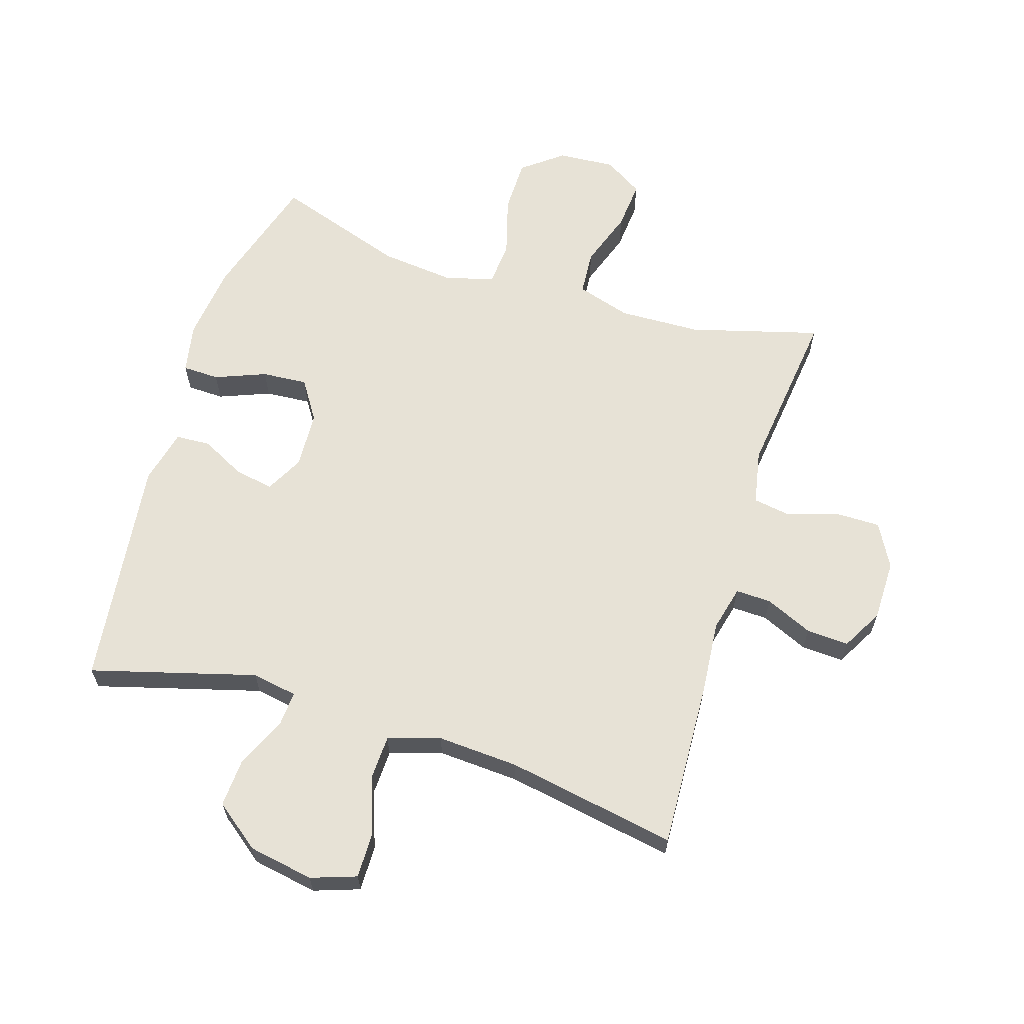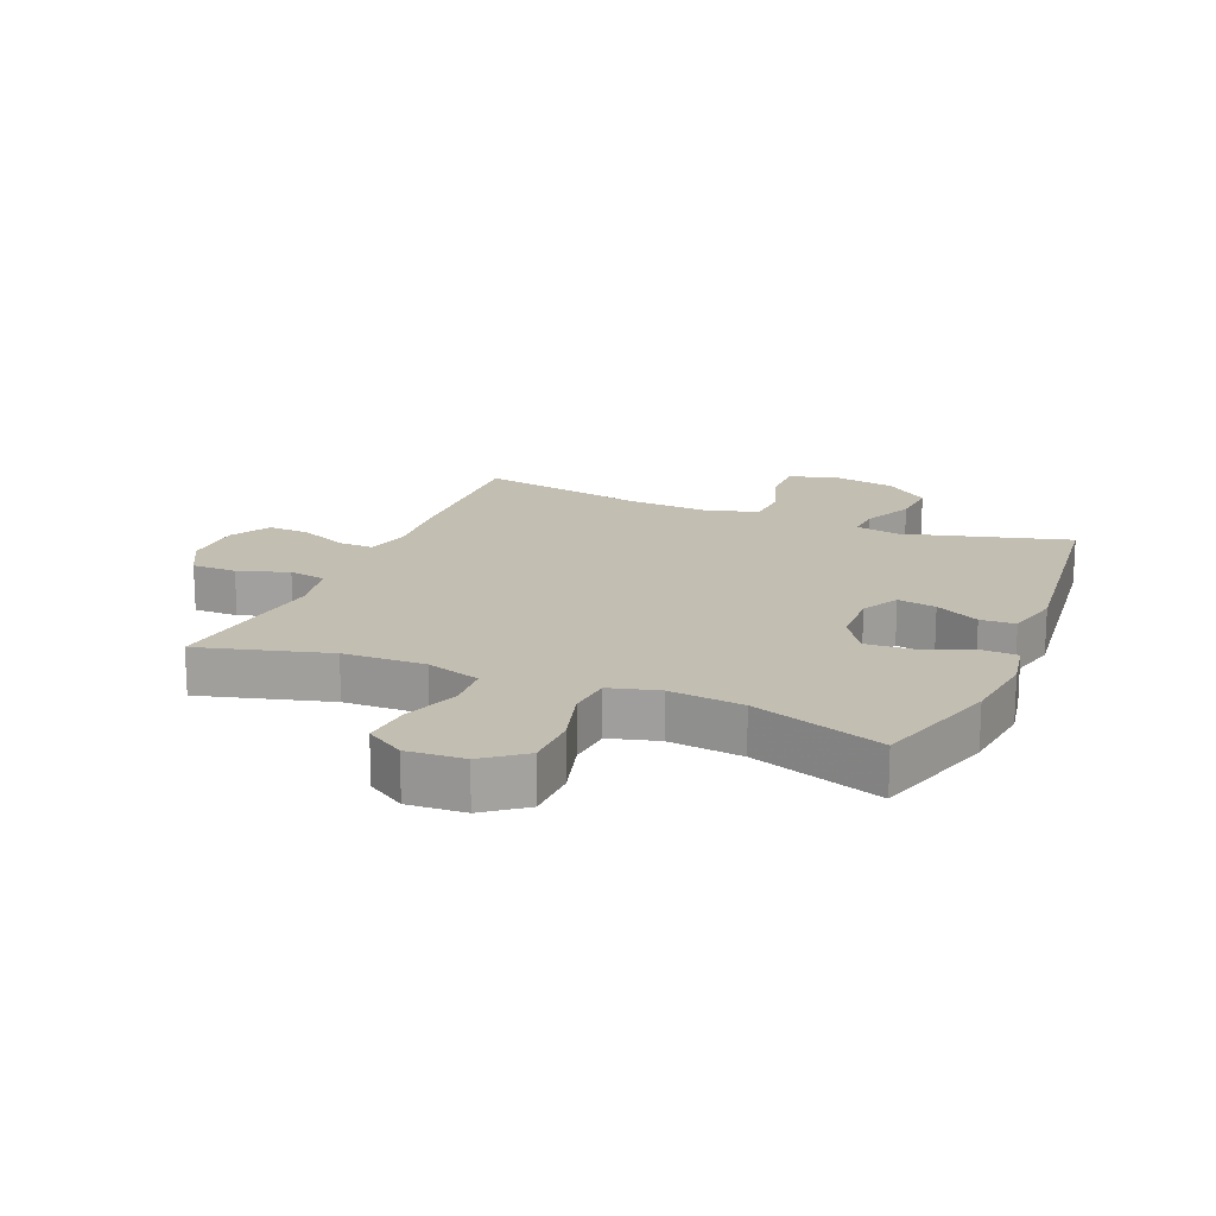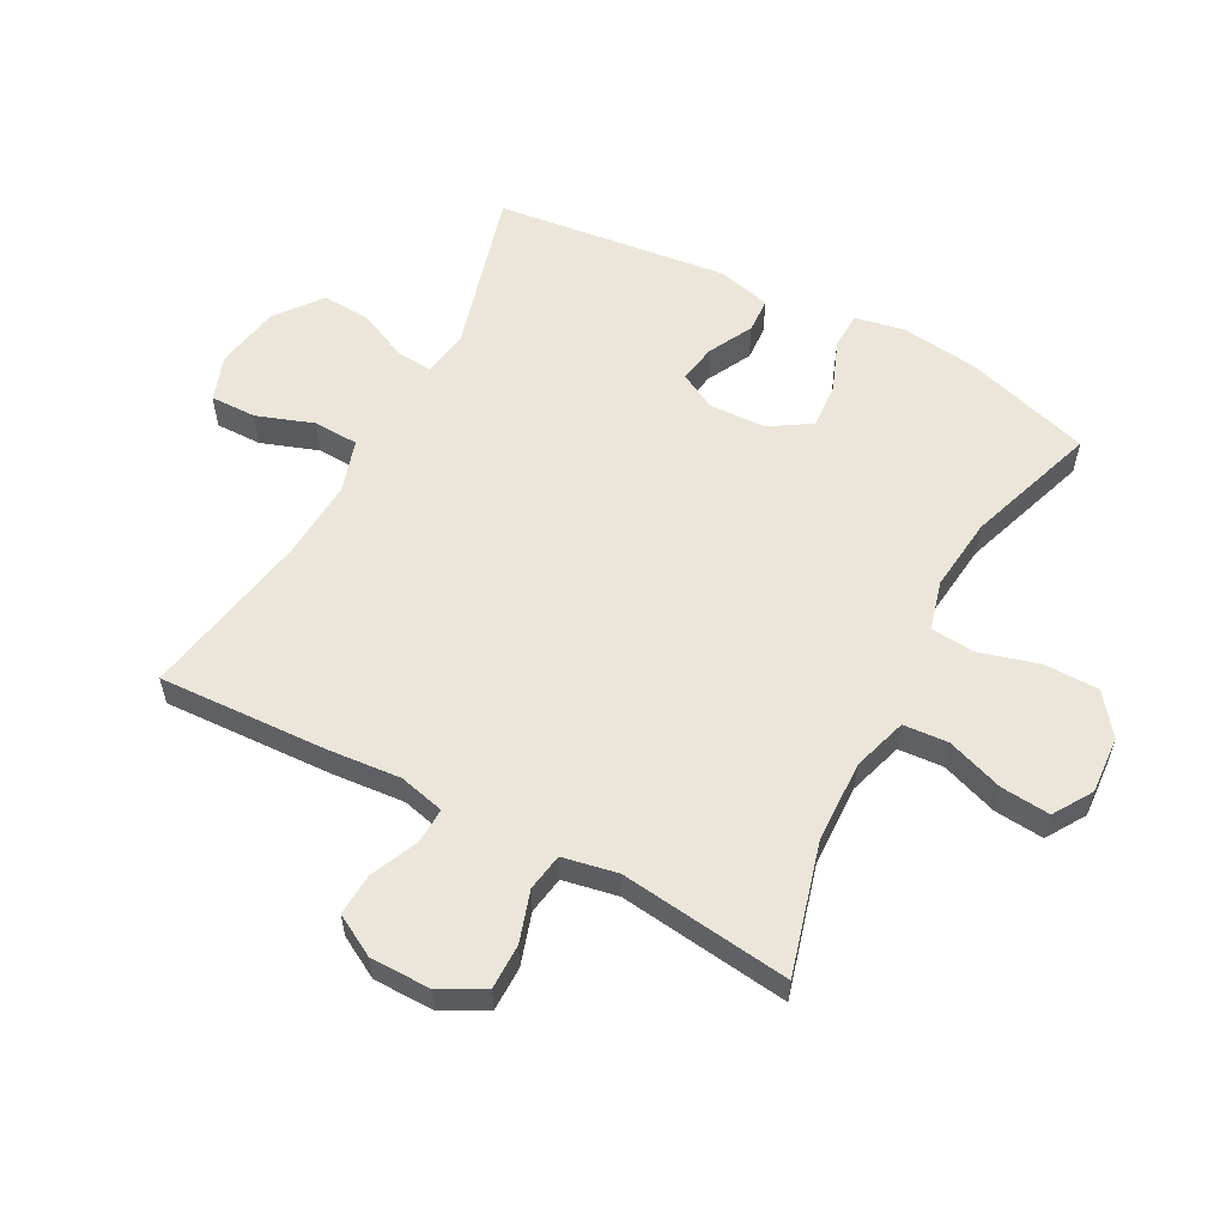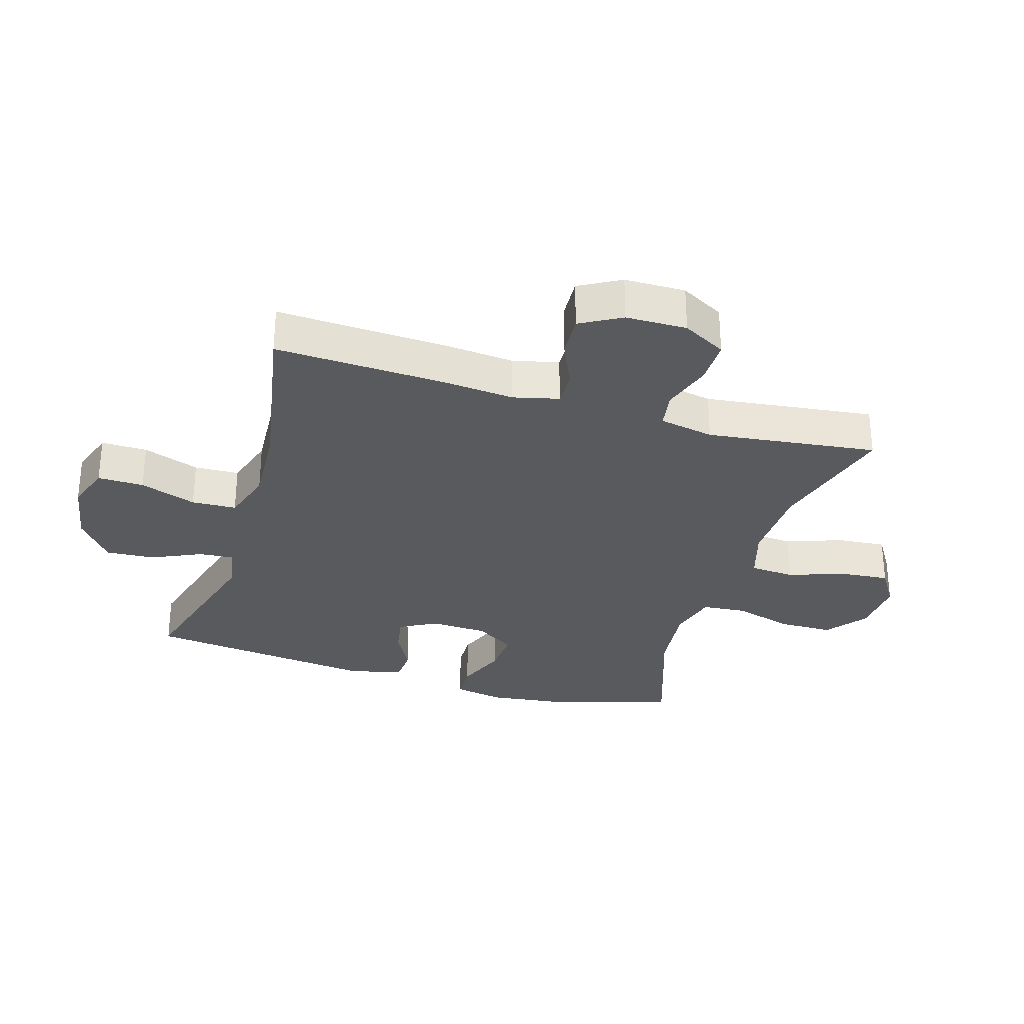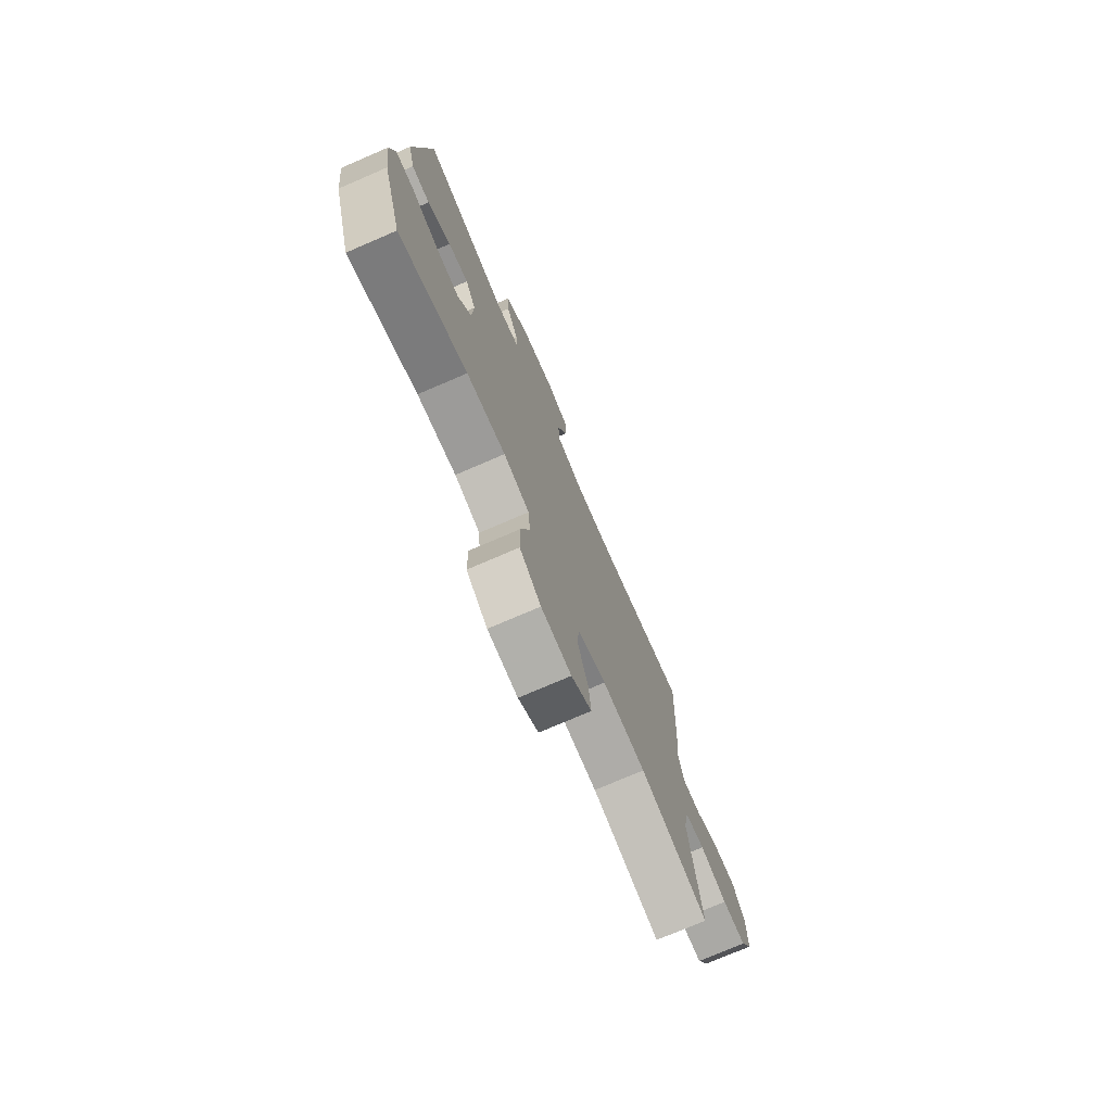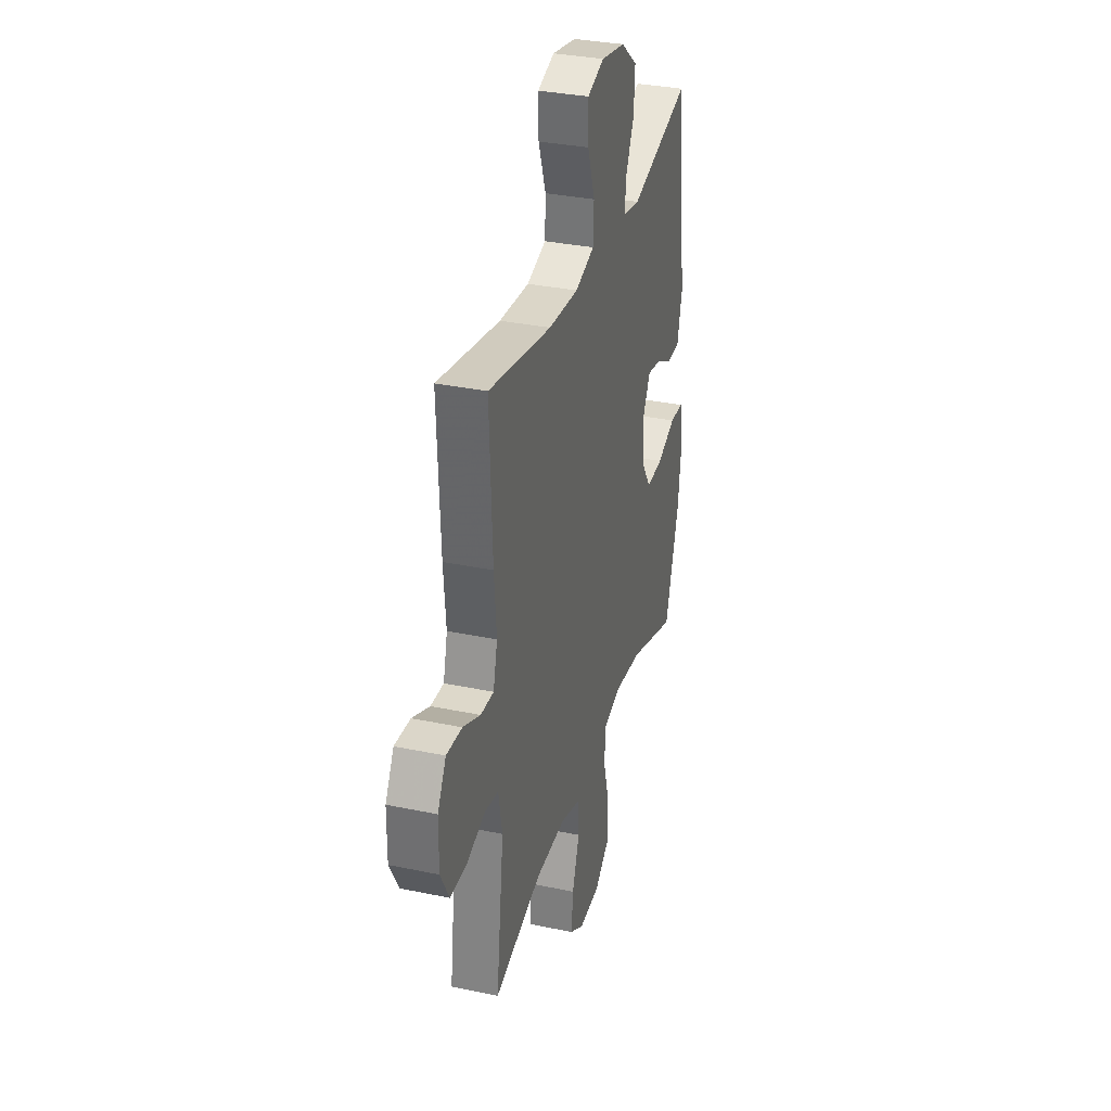
<metadata>
{"format":"obj","ext":"obj","renderer":"f3d","projection":"perspective","resolution":1024,"background":"white","views":[{"elev":63.3,"azim":17.2,"up":"+Y"},{"elev":17.3,"azim":-157.3,"up":"+Y"},{"elev":57.4,"azim":118.0,"up":"+Y"},{"elev":-30.5,"azim":73.1,"up":"+Y"},{"elev":-75.3,"azim":-66.7,"up":"+Z"},{"elev":32.8,"azim":106.2,"up":"+Z"}]}
</metadata>
<code>
v 0.5 0.07 -0.5
v 0.292 0.07 -0.443
v 0.16 0.07 -0.439
v 0.073 0.07 -0.466
v 0.068 0.07 -0.538
v 0.1 0.07 -0.629
v 0.107 0.07 -0.708
v 0.045 0.07 -0.747
v -0.047 0.07 -0.741
v -0.112 0.07 -0.691
v -0.113 0.07 -0.604
v -0.086 0.07 -0.508
v -0.092 0.07 -0.437
v -0.171 0.07 -0.416
v -0.29 0.07 -0.429
v -0.5 0.07 -0.5
v -0.561 0.07 -0.298
v -0.576 0.07 -0.175
v -0.561 0.07 -0.095
v -0.502 0.07 -0.093
v -0.42 0.07 -0.125
v -0.347 0.07 -0.13
v -0.306 0.07 -0.066
v -0.302 0.07 0.026
v -0.334 0.07 0.086
v -0.396 0.07 0.075
v -0.467 0.07 0.038
v -0.523 0.07 0.041
v -0.544 0.07 0.129
v -0.5 0.07 0.5
v -0.235 0.07 0.427
v -0.162 0.07 0.44
v -0.166 0.07 0.496
v -0.203 0.07 0.576
v -0.208 0.07 0.655
v -0.136 0.07 0.711
v -0.031 0.07 0.73
v 0.042 0.07 0.705
v 0.041 0.07 0.631
v 0.009 0.07 0.54
v 0.012 0.07 0.468
v 0.096 0.07 0.442
v 0.226 0.07 0.45
v 0.5 0.07 0.5
v 0.488 0.07 0.228
v 0.478 0.07 0.112
v 0.496 0.07 0.039
v 0.553 0.07 0.041
v 0.629 0.07 0.075
v 0.697 0.07 0.079
v 0.734 0.07 0.013
v 0.735 0.07 -0.085
v 0.697 0.07 -0.155
v 0.625 0.07 -0.155
v 0.543 0.07 -0.129
v 0.483 0.07 -0.139
v 0.466 0.07 -0.227
v 0.5 0 -0.5
v 0.292 0 -0.443
v 0.16 0 -0.439
v 0.073 0 -0.466
v 0.068 0 -0.538
v 0.1 0 -0.629
v 0.107 0 -0.708
v 0.045 0 -0.747
v -0.047 0 -0.741
v -0.112 0 -0.691
v -0.113 0 -0.604
v -0.086 0 -0.508
v -0.092 0 -0.437
v -0.171 0 -0.416
v -0.29 0 -0.429
v -0.5 0 -0.5
v -0.561 0 -0.298
v -0.576 0 -0.175
v -0.561 0 -0.095
v -0.502 0 -0.093
v -0.42 0 -0.125
v -0.347 0 -0.13
v -0.306 0 -0.066
v -0.302 0 0.026
v -0.334 0 0.086
v -0.396 0 0.075
v -0.467 0 0.038
v -0.523 0 0.041
v -0.544 0 0.129
v -0.5 0 0.5
v -0.235 0 0.427
v -0.162 0 0.44
v -0.166 0 0.496
v -0.203 0 0.576
v -0.208 0 0.655
v -0.136 0 0.711
v -0.031 0 0.73
v 0.042 0 0.705
v 0.041 0 0.631
v 0.009 0 0.54
v 0.012 0 0.468
v 0.096 0 0.442
v 0.226 0 0.45
v 0.5 0 0.5
v 0.488 0 0.228
v 0.478 0 0.112
v 0.496 0 0.039
v 0.553 0 0.041
v 0.629 0 0.075
v 0.697 0 0.079
v 0.734 0 0.013
v 0.735 0 -0.085
v 0.697 0 -0.155
v 0.625 0 -0.155
v 0.543 0 -0.129
v 0.483 0 -0.139
v 0.466 0 -0.227
f 52 53 54 55
f 52 55 56
f 51 52 56
f 48 49 50 51
f 47 48 51 56
f 46 47 56 57
f 43 44 45 46
f 42 43 46 57
f 37 38 39 40
f 37 40 41
f 36 37 41
f 33 34 35 36
f 32 33 36 41
f 31 32 41 42
f 29 30 31
f 26 27 28 29
f 25 26 29 31
f 24 25 31 42
f 18 19 20 21
f 18 21 22
f 15 16 17 18
f 14 15 18 22
f 13 14 22 23
f 9 10 11 12
f 9 12 13
f 8 9 13
f 5 6 7 8
f 4 5 8 13
f 3 4 13 23
f 42 57 1 2
f 23 24 42
f 2 3 23 42
f 112 111 110 109
f 113 112 109
f 113 109 108
f 108 107 106 105
f 113 108 105 104
f 114 113 104 103
f 103 102 101 100
f 114 103 100 99
f 97 96 95 94
f 98 97 94
f 98 94 93
f 93 92 91 90
f 98 93 90 89
f 99 98 89 88
f 88 87 86
f 86 85 84 83
f 88 86 83 82
f 99 88 82 81
f 78 77 76 75
f 79 78 75
f 75 74 73 72
f 79 75 72 71
f 80 79 71 70
f 69 68 67 66
f 70 69 66
f 70 66 65
f 65 64 63 62
f 70 65 62 61
f 80 70 61 60
f 59 58 114 99
f 99 81 80
f 99 80 60 59
f 1 58 59 2
f 2 59 60 3
f 3 60 61 4
f 4 61 62 5
f 5 62 63 6
f 6 63 64 7
f 7 64 65 8
f 8 65 66 9
f 9 66 67 10
f 10 67 68 11
f 11 68 69 12
f 12 69 70 13
f 13 70 71 14
f 14 71 72 15
f 15 72 73 16
f 16 73 74 17
f 17 74 75 18
f 18 75 76 19
f 19 76 77 20
f 20 77 78 21
f 21 78 79 22
f 22 79 80 23
f 23 80 81 24
f 24 81 82 25
f 25 82 83 26
f 26 83 84 27
f 27 84 85 28
f 28 85 86 29
f 29 86 87 30
f 30 87 88 31
f 31 88 89 32
f 32 89 90 33
f 33 90 91 34
f 34 91 92 35
f 35 92 93 36
f 36 93 94 37
f 37 94 95 38
f 38 95 96 39
f 39 96 97 40
f 40 97 98 41
f 41 98 99 42
f 42 99 100 43
f 43 100 101 44
f 44 101 102 45
f 45 102 103 46
f 46 103 104 47
f 47 104 105 48
f 48 105 106 49
f 49 106 107 50
f 50 107 108 51
f 51 108 109 52
f 52 109 110 53
f 53 110 111 54
f 54 111 112 55
f 55 112 113 56
f 56 113 114 57
f 57 114 58 1

</code>
